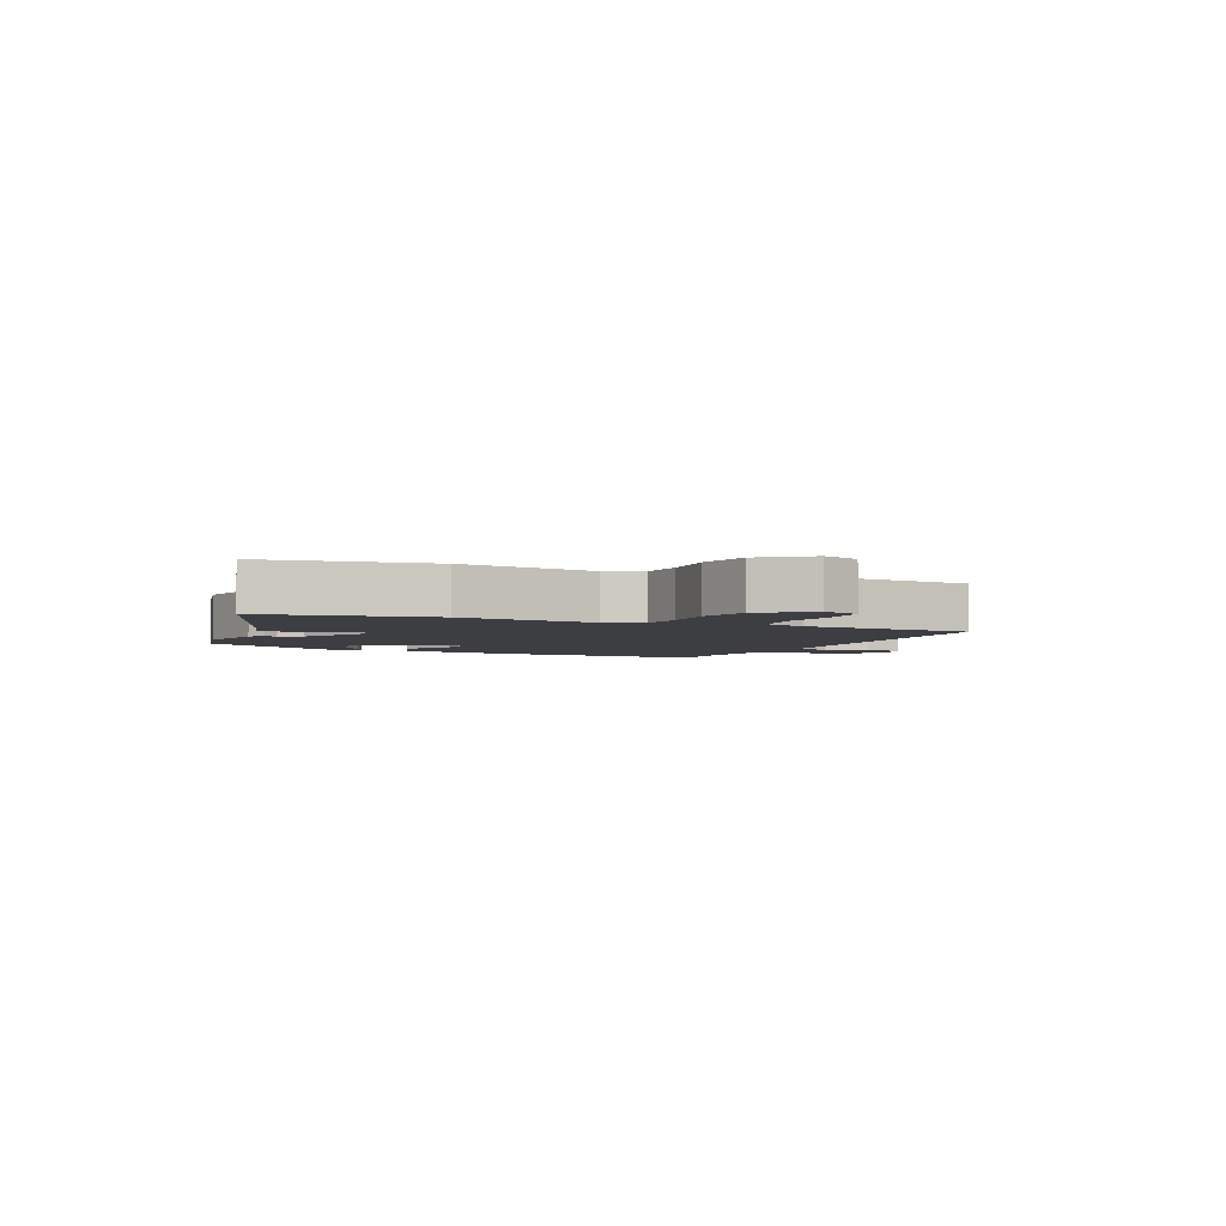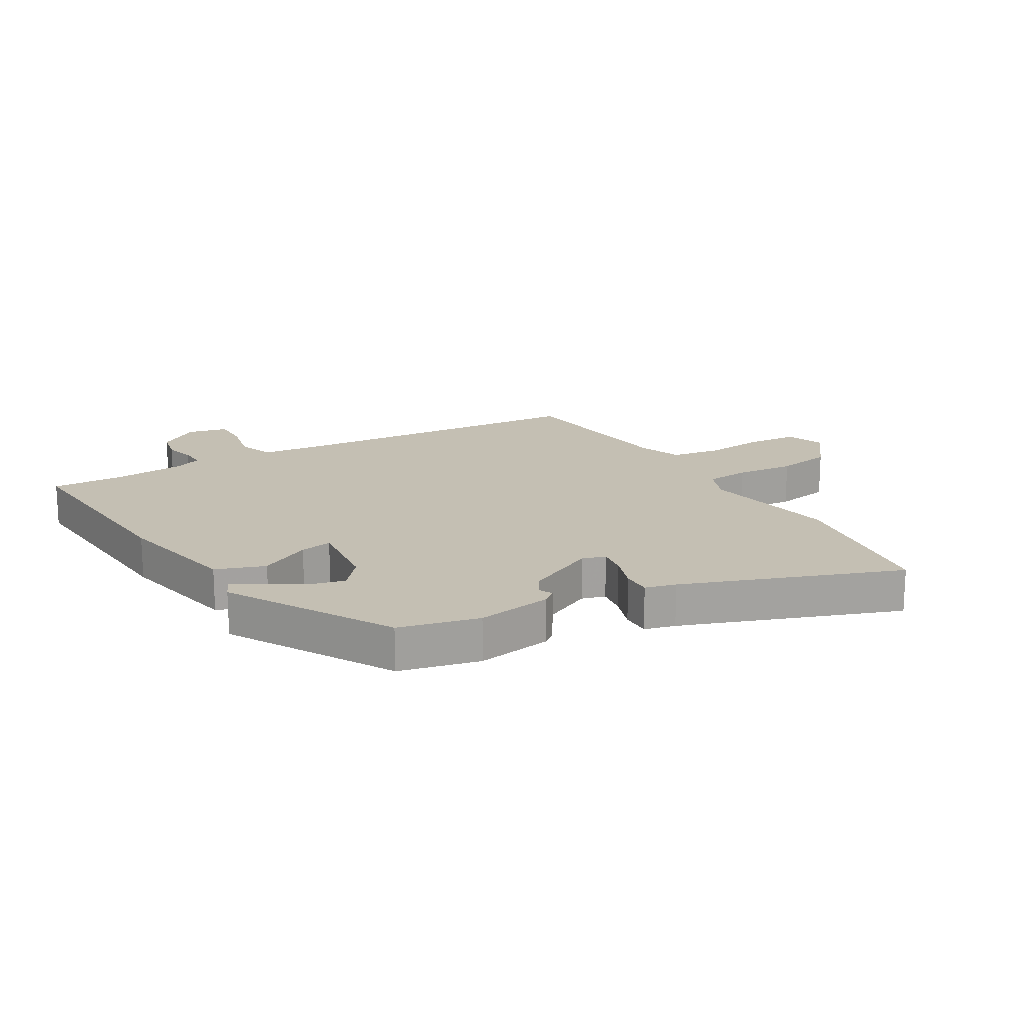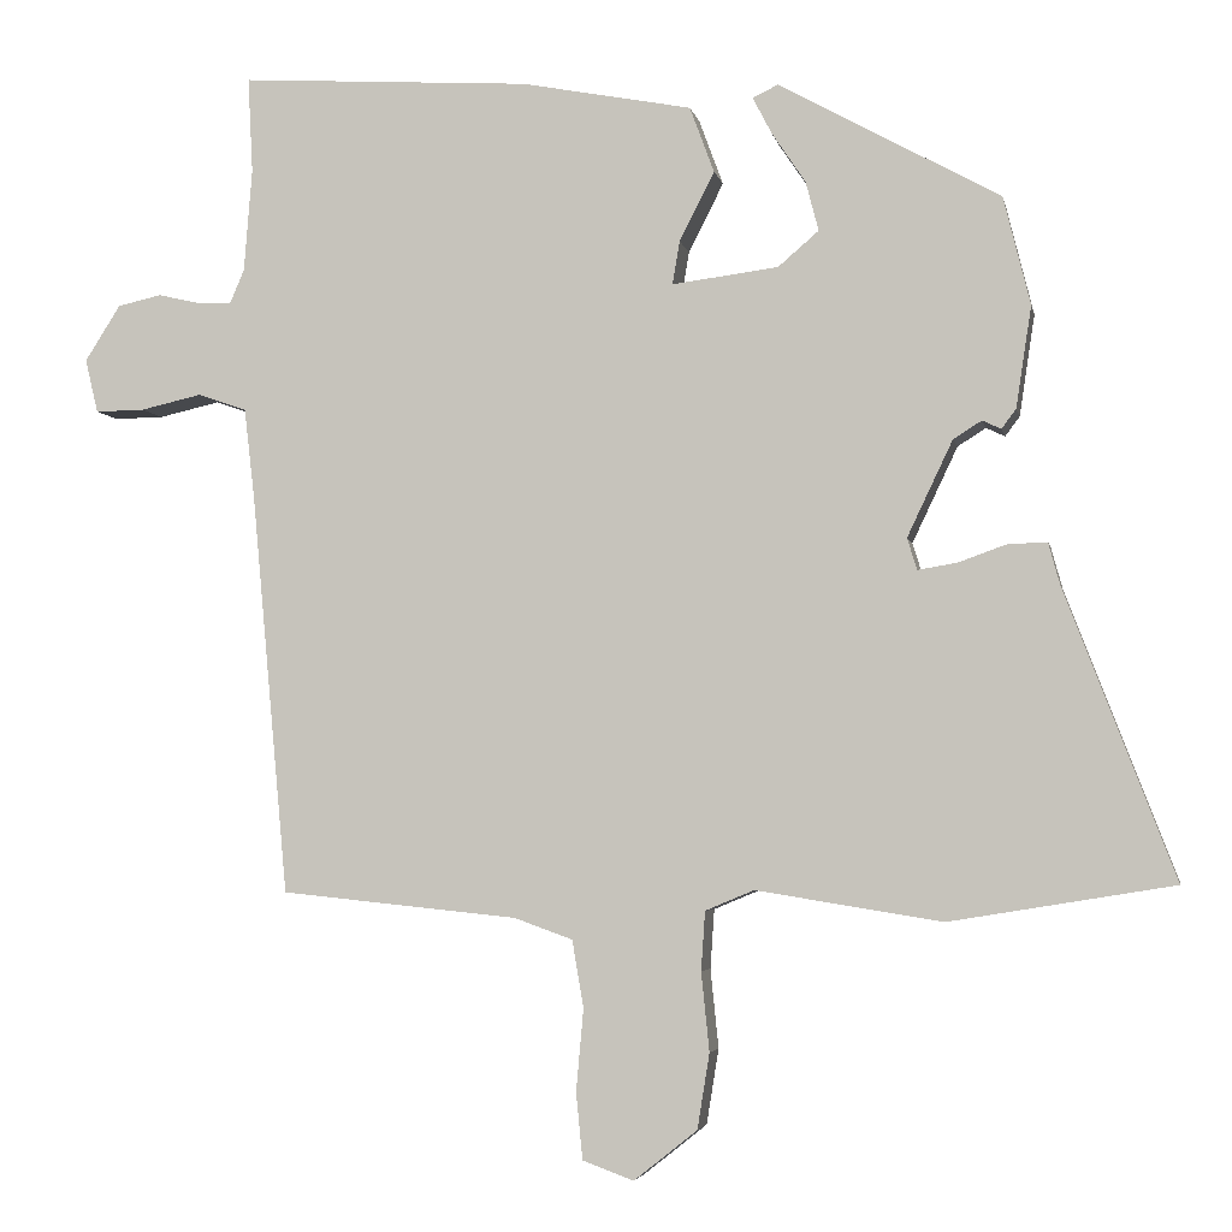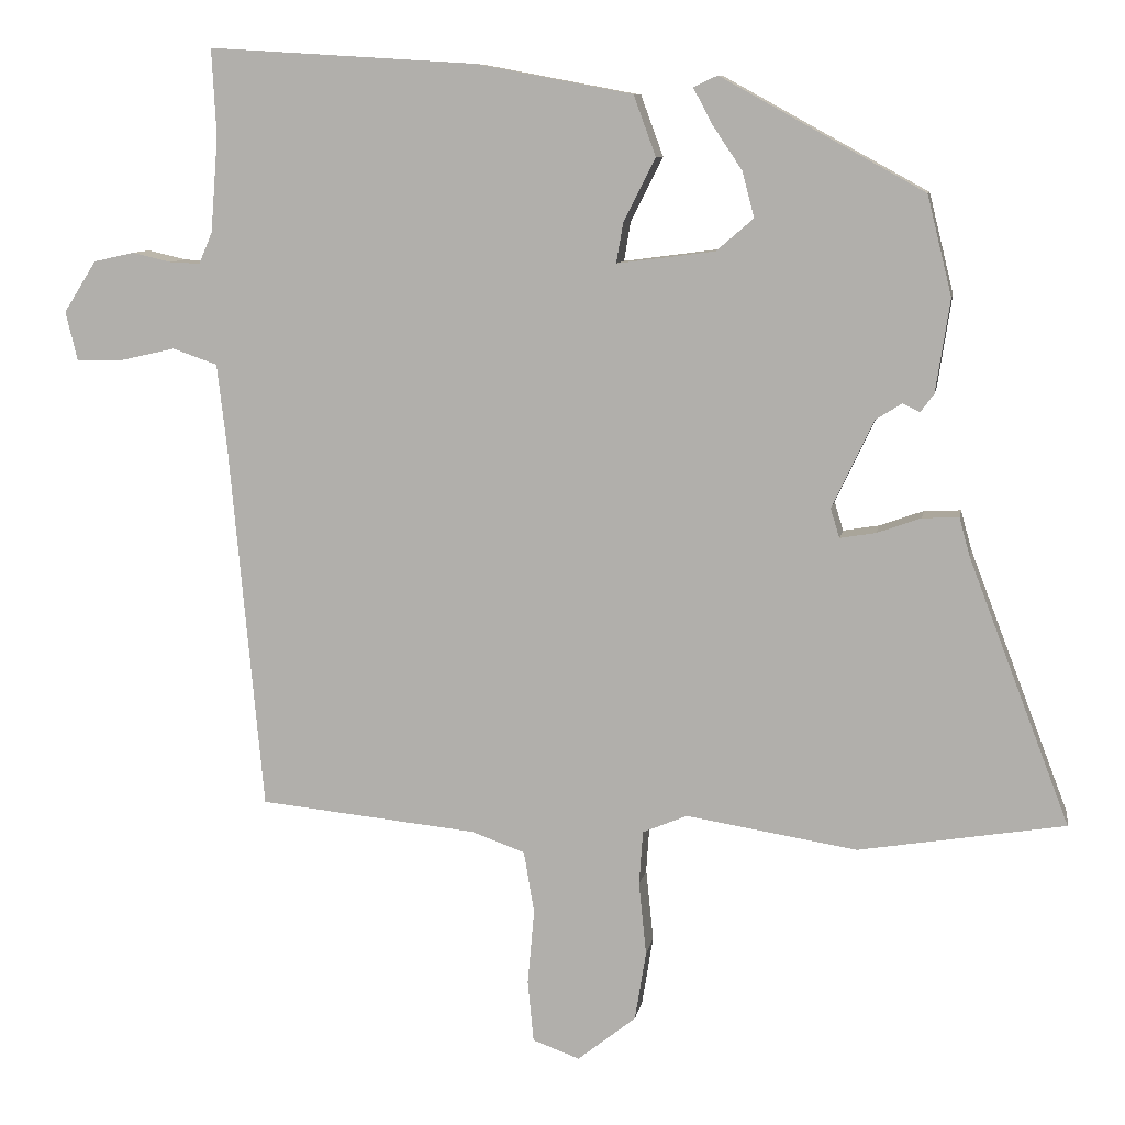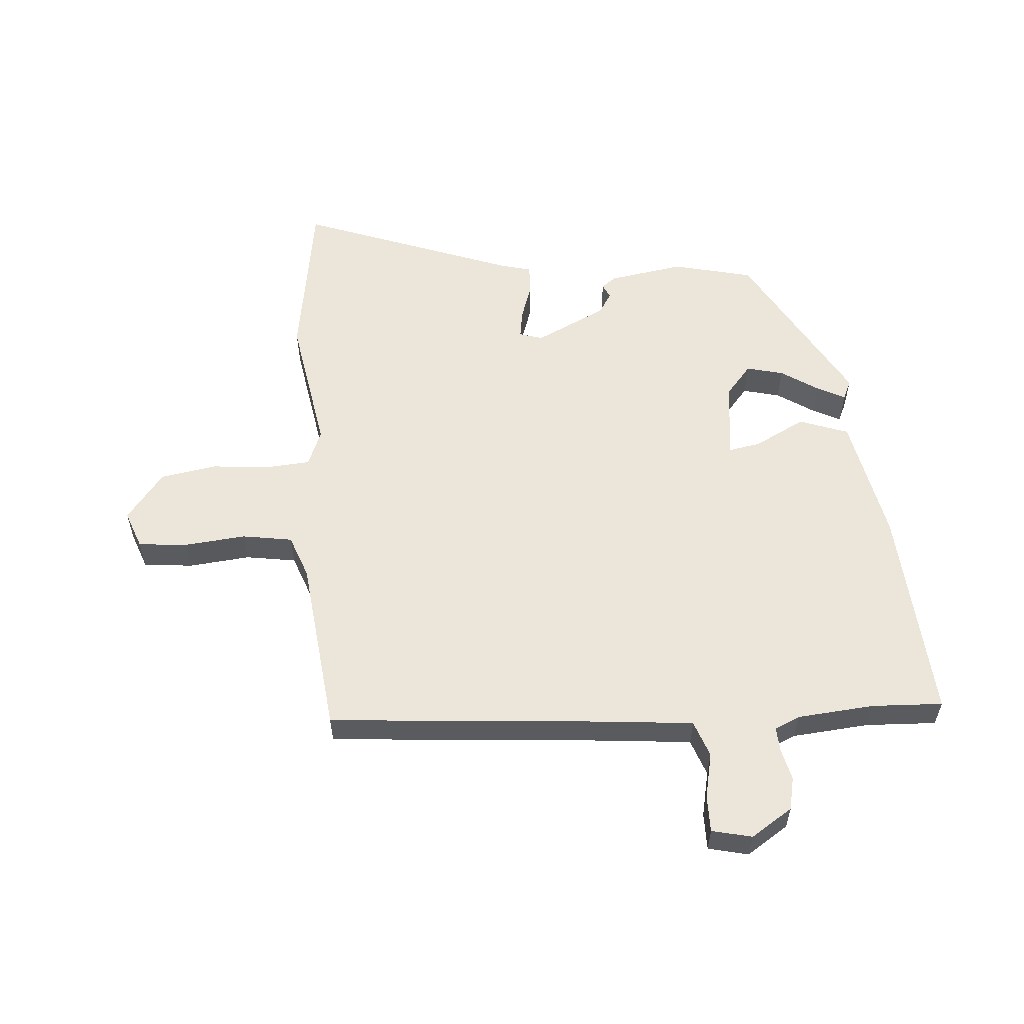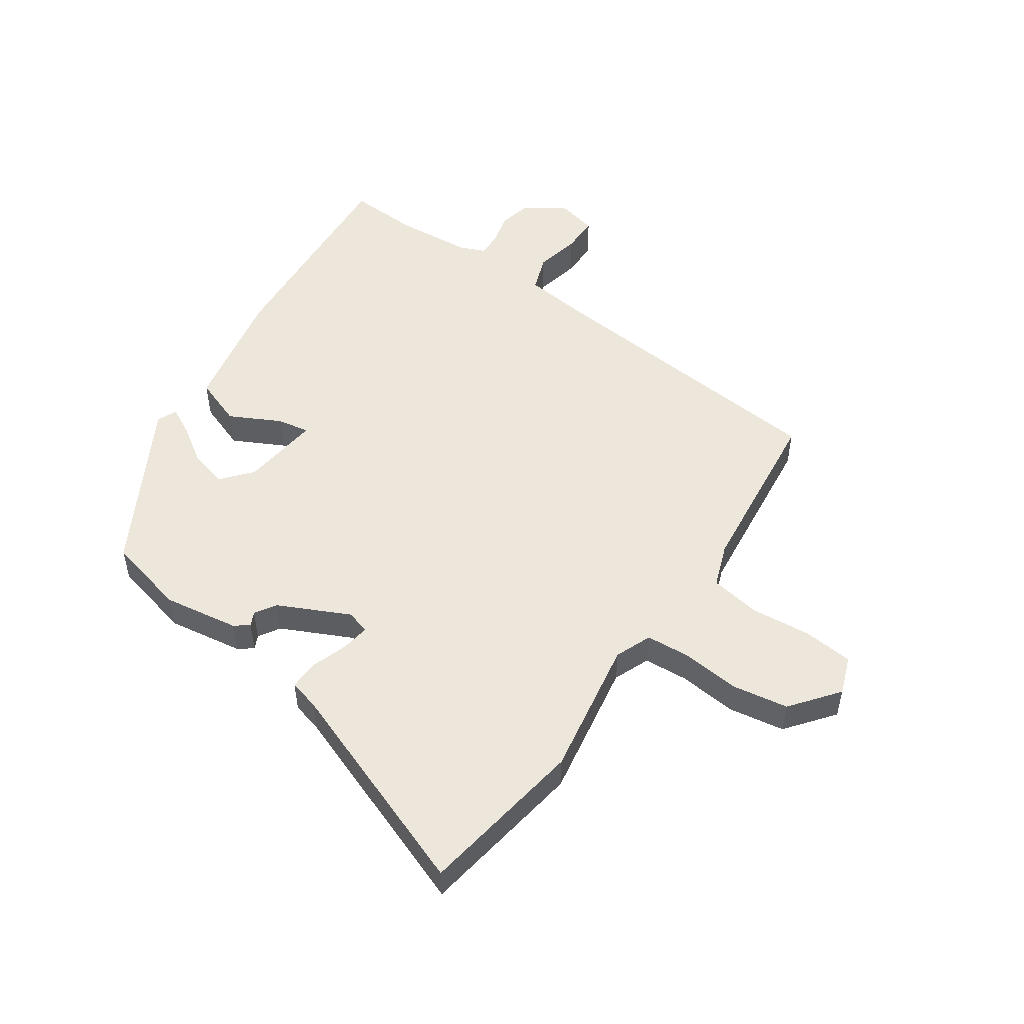
<metadata>
{"format":"obj","ext":"obj","renderer":"f3d","projection":"perspective","resolution":1024,"background":"white","views":[{"elev":-3.3,"azim":155.0,"up":"+Y"},{"elev":17.9,"azim":58.7,"up":"+Y"},{"elev":-4.0,"azim":11.0,"up":"+Z"},{"elev":9.0,"azim":9.7,"up":"+Z"},{"elev":56.9,"azim":-94.9,"up":"+Y"},{"elev":51.8,"azim":124.2,"up":"+Y"}]}
</metadata>
<code>
v 0.448 0.07 0.35
v 0.481 0.07 0.217
v 0.462 0.07 0.092
v 0.444 0.07 0.068
v 0.421 0.07 0.079
v 0.386 0.07 0.057
v 0.33 0.07 -0.061
v 0.342 0.07 -0.1
v 0.39 0.07 -0.092
v 0.449 0.07 -0.071
v 0.498 0.07 -0.069
v 0.512 0.07 -0.12
v 0.648 0.07 -0.476
v 0.372 0.07 -0.521
v 0.143 0.07 -0.484
v 0.083 0.07 -0.509
v 0.078 0.07 -0.582
v 0.088 0.07 -0.679
v 0.073 0.07 -0.772
v -0.005 0.07 -0.834
v -0.068 0.07 -0.811
v -0.076 0.07 -0.729
v -0.067 0.07 -0.628
v -0.081 0.07 -0.545
v -0.153 0.07 -0.519
v -0.445 0.07 -0.489
v -0.49 0.07 0.004
v -0.503 0.07 0.116
v -0.563 0.07 0.137
v -0.638 0.07 0.12
v -0.699 0.07 0.119
v -0.715 0.07 0.185
v -0.671 0.07 0.254
v -0.617 0.07 0.266
v -0.565 0.07 0.254
v -0.524 0.07 0.252
v -0.506 0.07 0.294
v -0.496 0.07 0.421
v -0.502 0.07 0.538
v -0.144 0.07 0.516
v 0.066 0.07 0.476
v 0.096 0.07 0.395
v 0.053 0.07 0.31
v 0.044 0.07 0.257
v 0.175 0.07 0.274
v 0.225 0.07 0.317
v 0.209 0.07 0.378
v 0.168 0.07 0.439
v 0.144 0.07 0.485
v 0.176 0.07 0.5
v 0.448 0 0.35
v 0.481 0 0.217
v 0.462 0 0.092
v 0.444 0 0.068
v 0.421 0 0.079
v 0.386 0 0.057
v 0.33 0 -0.061
v 0.342 0 -0.1
v 0.39 0 -0.092
v 0.449 0 -0.071
v 0.498 0 -0.069
v 0.512 0 -0.12
v 0.648 0 -0.476
v 0.372 0 -0.521
v 0.143 0 -0.484
v 0.083 0 -0.509
v 0.078 0 -0.582
v 0.088 0 -0.679
v 0.073 0 -0.772
v -0.005 0 -0.834
v -0.068 0 -0.811
v -0.076 0 -0.729
v -0.067 0 -0.628
v -0.081 0 -0.545
v -0.153 0 -0.519
v -0.445 0 -0.489
v -0.49 0 0.004
v -0.503 0 0.116
v -0.563 0 0.137
v -0.638 0 0.12
v -0.699 0 0.119
v -0.715 0 0.185
v -0.671 0 0.254
v -0.617 0 0.266
v -0.565 0 0.254
v -0.524 0 0.252
v -0.506 0 0.294
v -0.496 0 0.421
v -0.502 0 0.538
v -0.144 0 0.516
v 0.066 0 0.476
v 0.096 0 0.395
v 0.053 0 0.31
v 0.044 0 0.257
v 0.175 0 0.274
v 0.225 0 0.317
v 0.209 0 0.378
v 0.168 0 0.439
v 0.144 0 0.485
v 0.176 0 0.5
f 3 4 5
f 2 3 5
f 1 2 5
f 50 1 5
f 49 50 5
f 48 49 5
f 47 48 5
f 46 47 5 6
f 45 46 6 7
f 44 45 7 8
f 41 42 43
f 40 41 43
f 39 40 43
f 38 39 43
f 37 38 43 44
f 36 37 44 8
f 33 34 35
f 32 33 35
f 31 32 35
f 30 31 35
f 29 30 35
f 35 36 8
f 29 35 8
f 28 29 8
f 25 26 27
f 27 28 8
f 25 27 8
f 24 25 8
f 21 22 23
f 20 21 23
f 19 20 23
f 18 19 23
f 17 18 23
f 16 17 23 24
f 24 8 9
f 16 24 9
f 15 16 9
f 15 9 10
f 14 15 10
f 13 14 10
f 12 13 10
f 10 11 12
f 55 54 53
f 55 53 52
f 55 52 51
f 55 51 100
f 55 100 99
f 55 99 98
f 55 98 97
f 56 55 97 96
f 57 56 96 95
f 58 57 95 94
f 93 92 91
f 93 91 90
f 93 90 89
f 93 89 88
f 94 93 88 87
f 58 94 87 86
f 85 84 83
f 85 83 82
f 85 82 81
f 85 81 80
f 85 80 79
f 58 86 85
f 58 85 79
f 58 79 78
f 77 76 75
f 58 78 77
f 58 77 75
f 58 75 74
f 73 72 71
f 73 71 70
f 73 70 69
f 73 69 68
f 73 68 67
f 74 73 67 66
f 59 58 74
f 59 74 66
f 59 66 65
f 60 59 65
f 60 65 64
f 60 64 63
f 60 63 62
f 62 61 60
f 1 51 52 2
f 2 52 53 3
f 3 53 54 4
f 4 54 55 5
f 5 55 56 6
f 6 56 57 7
f 7 57 58 8
f 8 58 59 9
f 9 59 60 10
f 10 60 61 11
f 11 61 62 12
f 12 62 63 13
f 13 63 64 14
f 14 64 65 15
f 15 65 66 16
f 16 66 67 17
f 17 67 68 18
f 18 68 69 19
f 19 69 70 20
f 20 70 71 21
f 21 71 72 22
f 22 72 73 23
f 23 73 74 24
f 24 74 75 25
f 25 75 76 26
f 26 76 77 27
f 27 77 78 28
f 28 78 79 29
f 29 79 80 30
f 30 80 81 31
f 31 81 82 32
f 32 82 83 33
f 33 83 84 34
f 34 84 85 35
f 35 85 86 36
f 36 86 87 37
f 37 87 88 38
f 38 88 89 39
f 39 89 90 40
f 40 90 91 41
f 41 91 92 42
f 42 92 93 43
f 43 93 94 44
f 44 94 95 45
f 45 95 96 46
f 46 96 97 47
f 47 97 98 48
f 48 98 99 49
f 49 99 100 50
f 50 100 51 1

</code>
